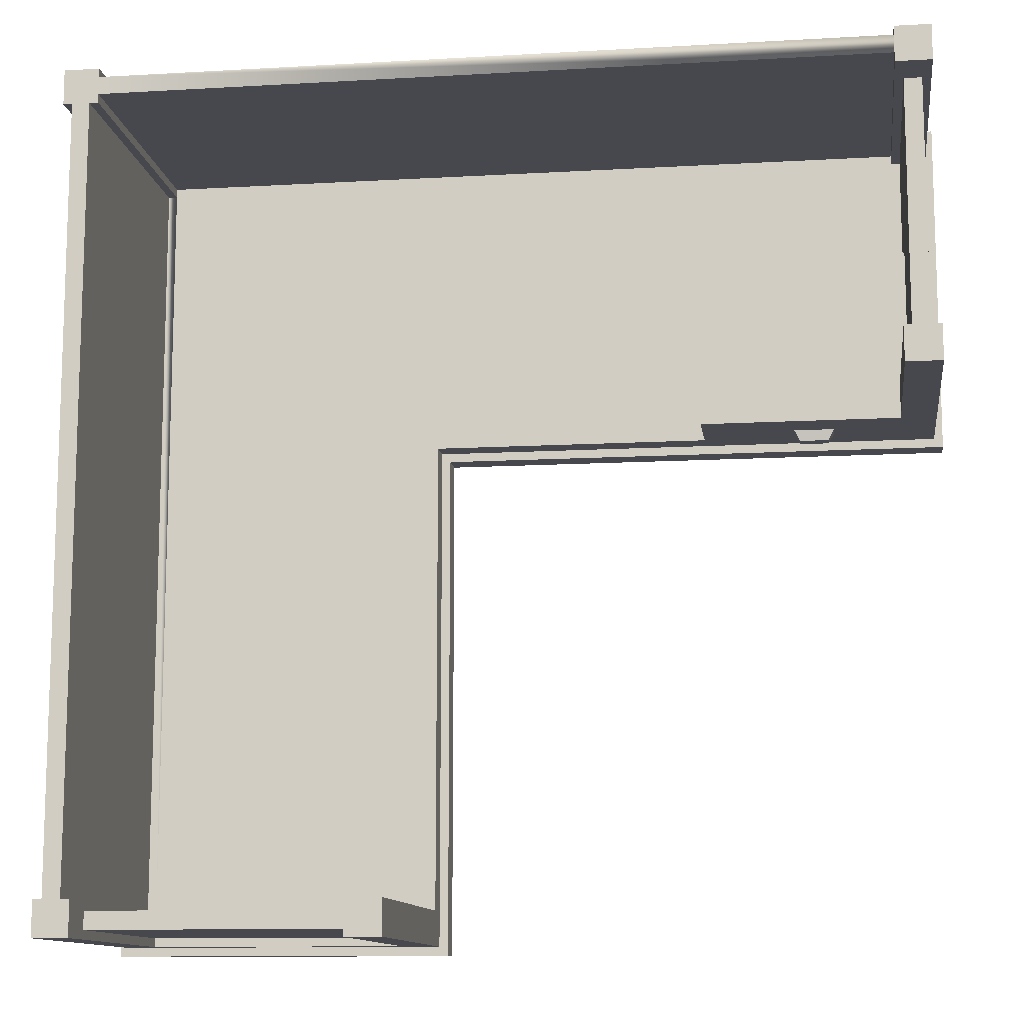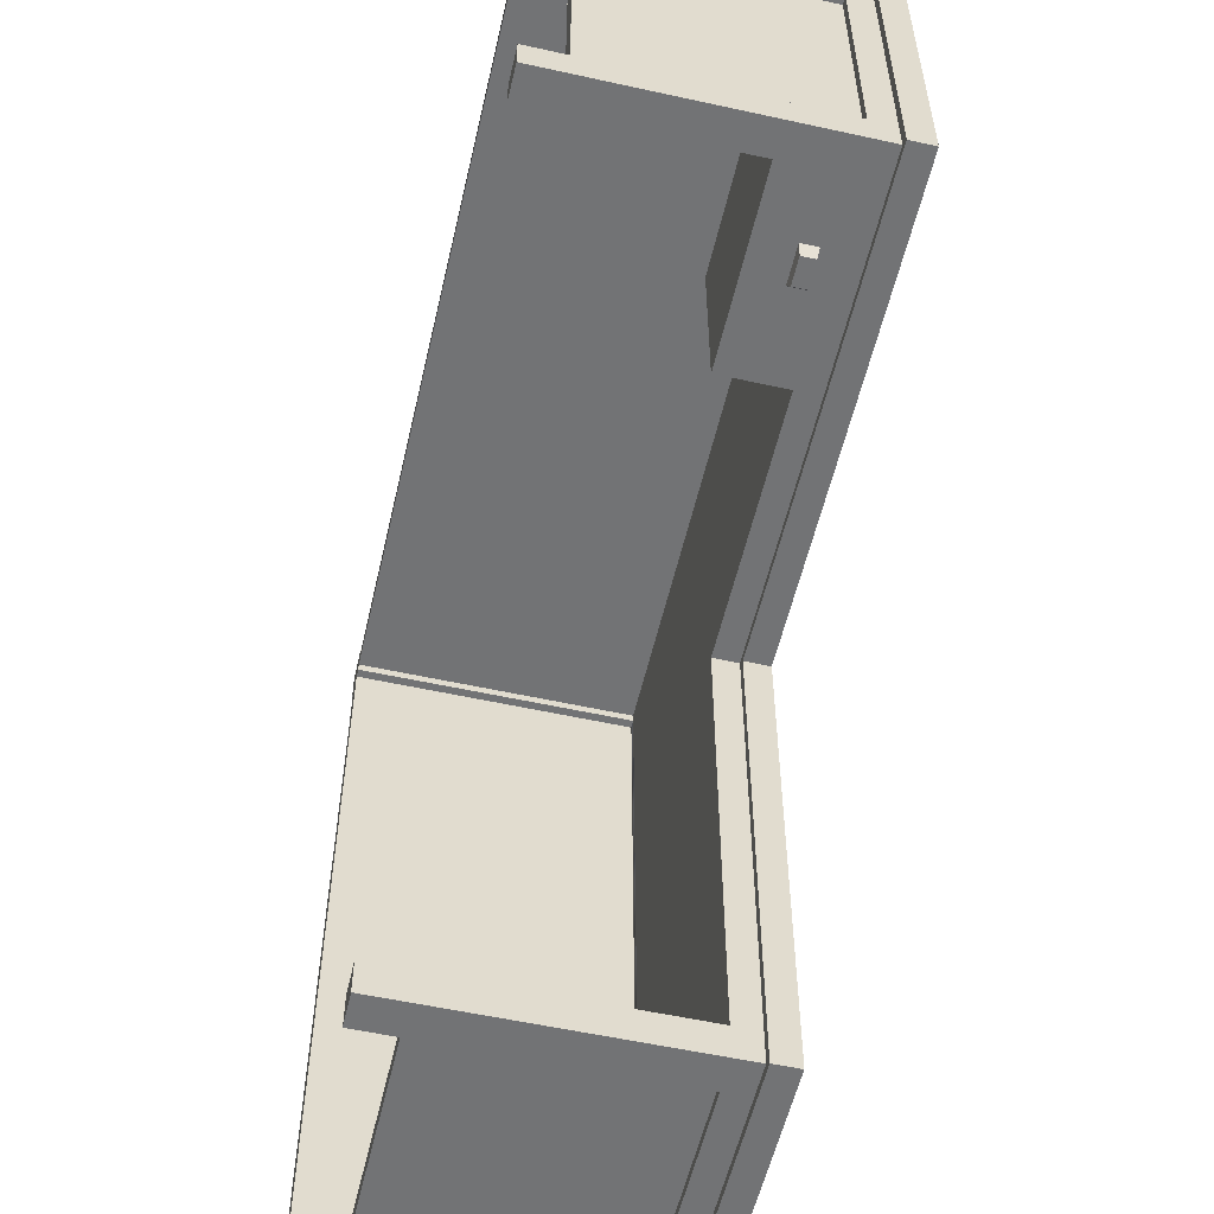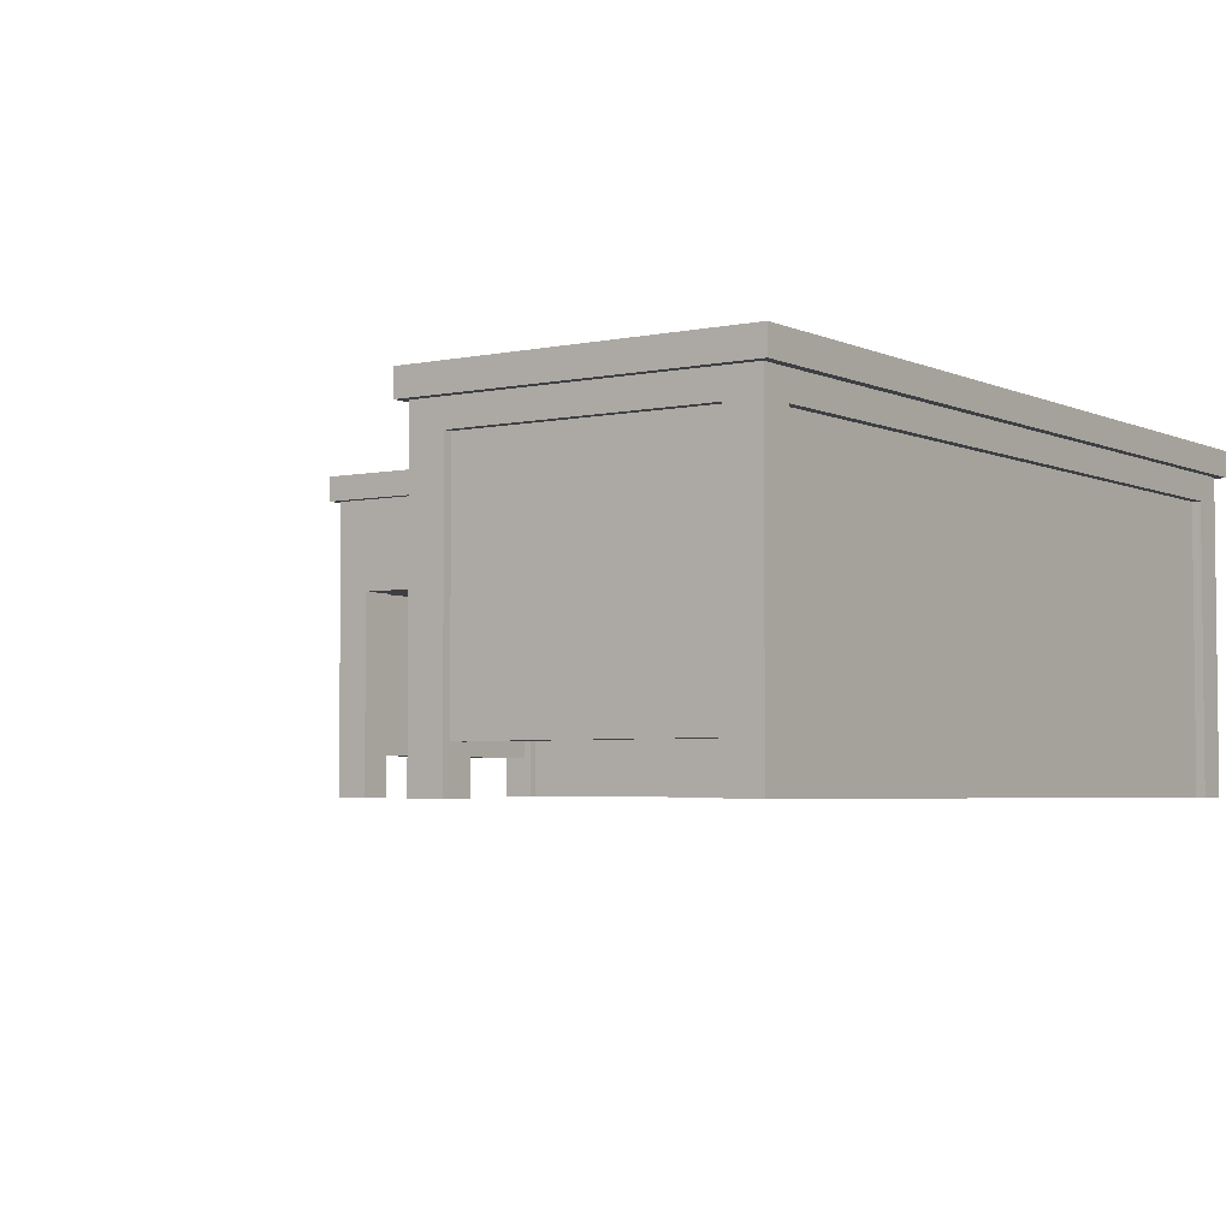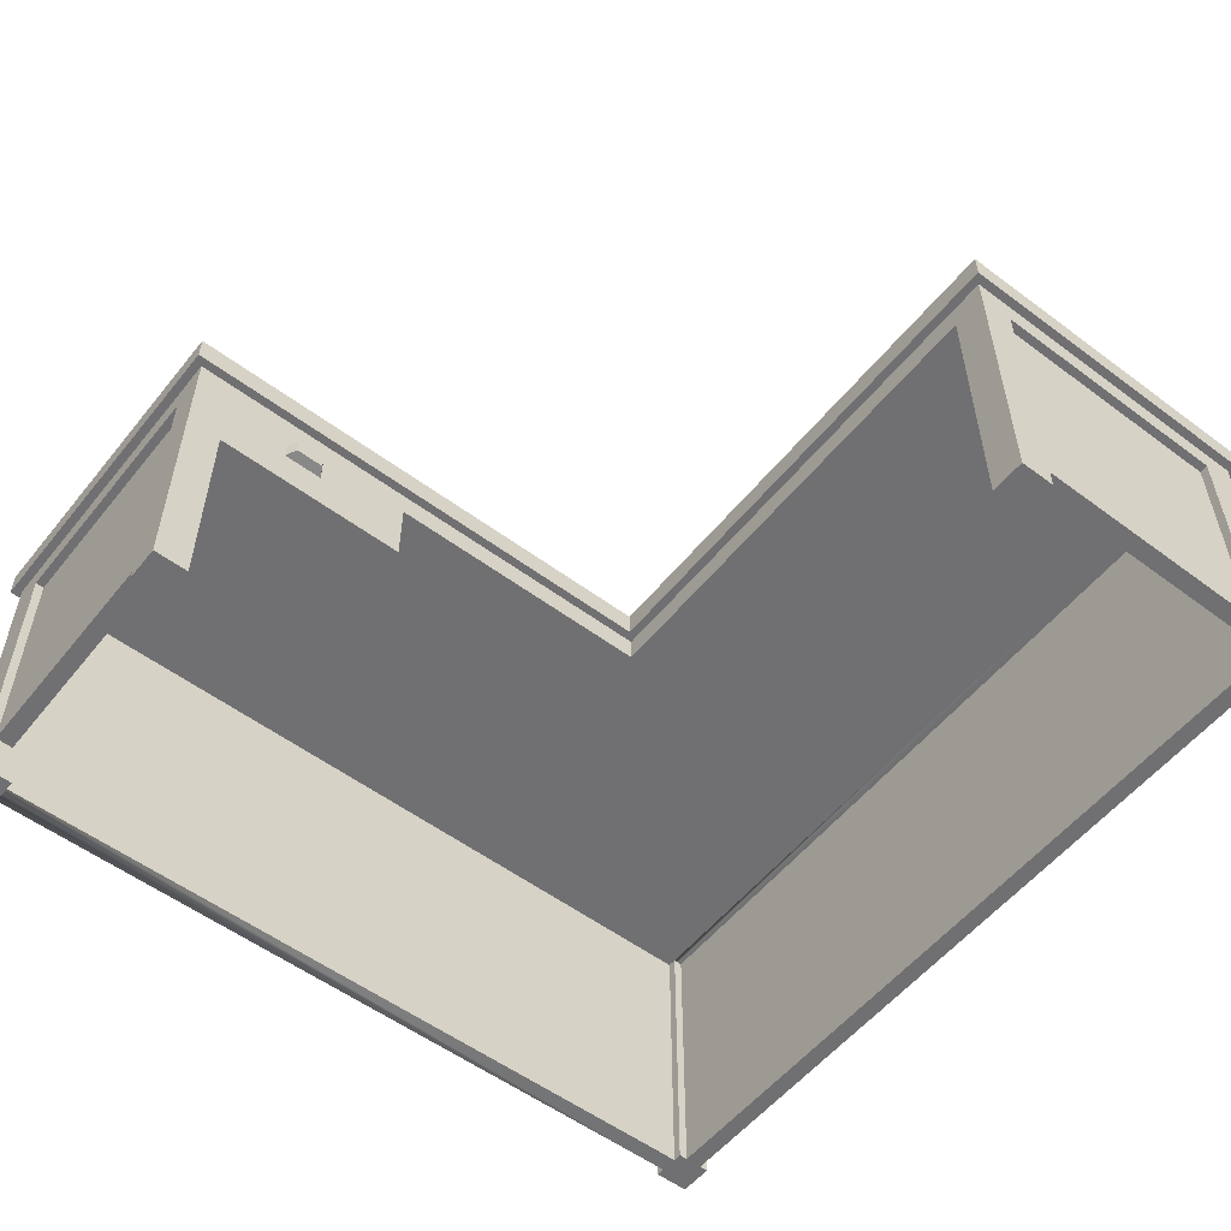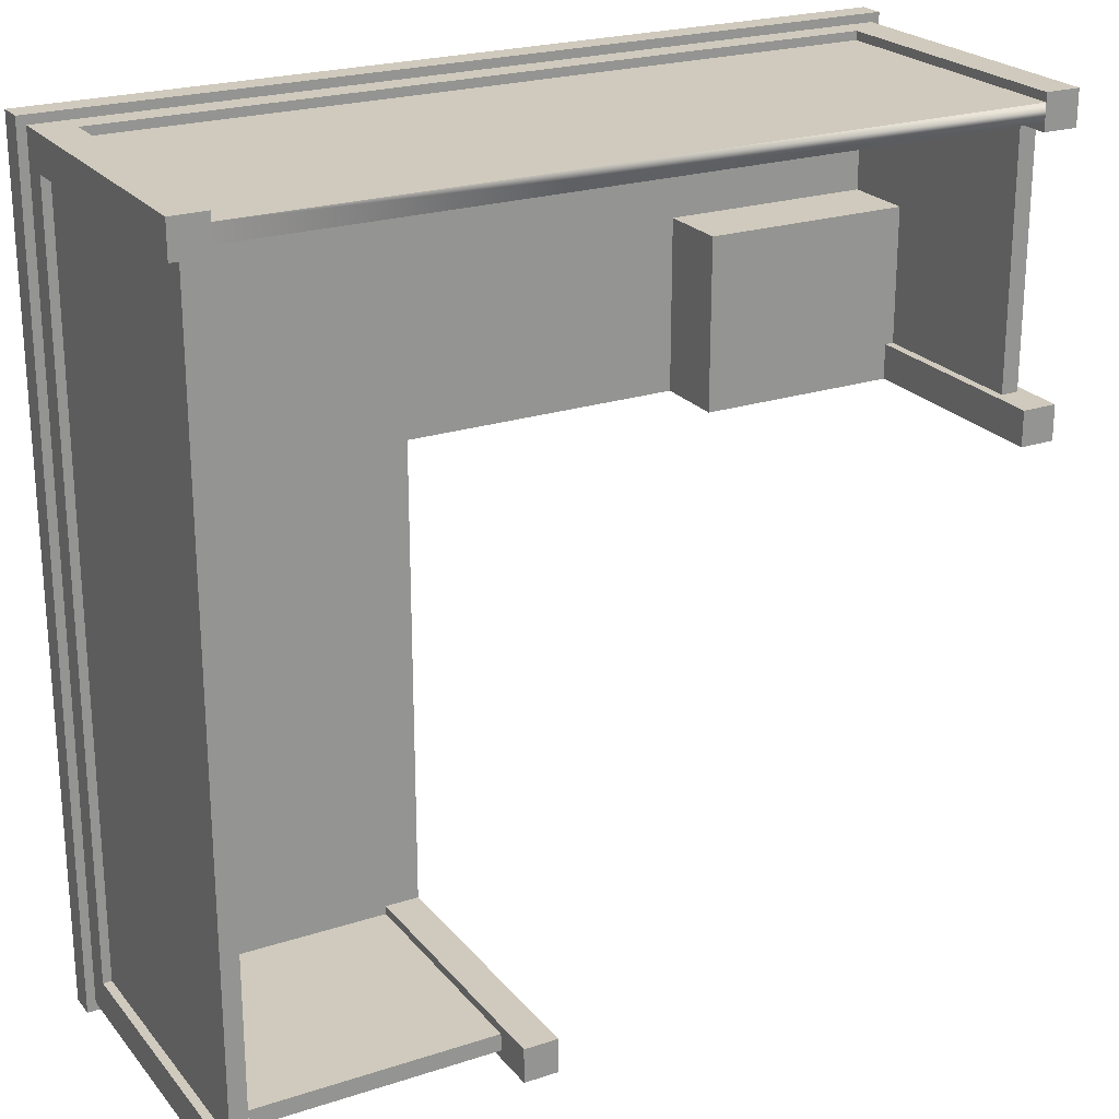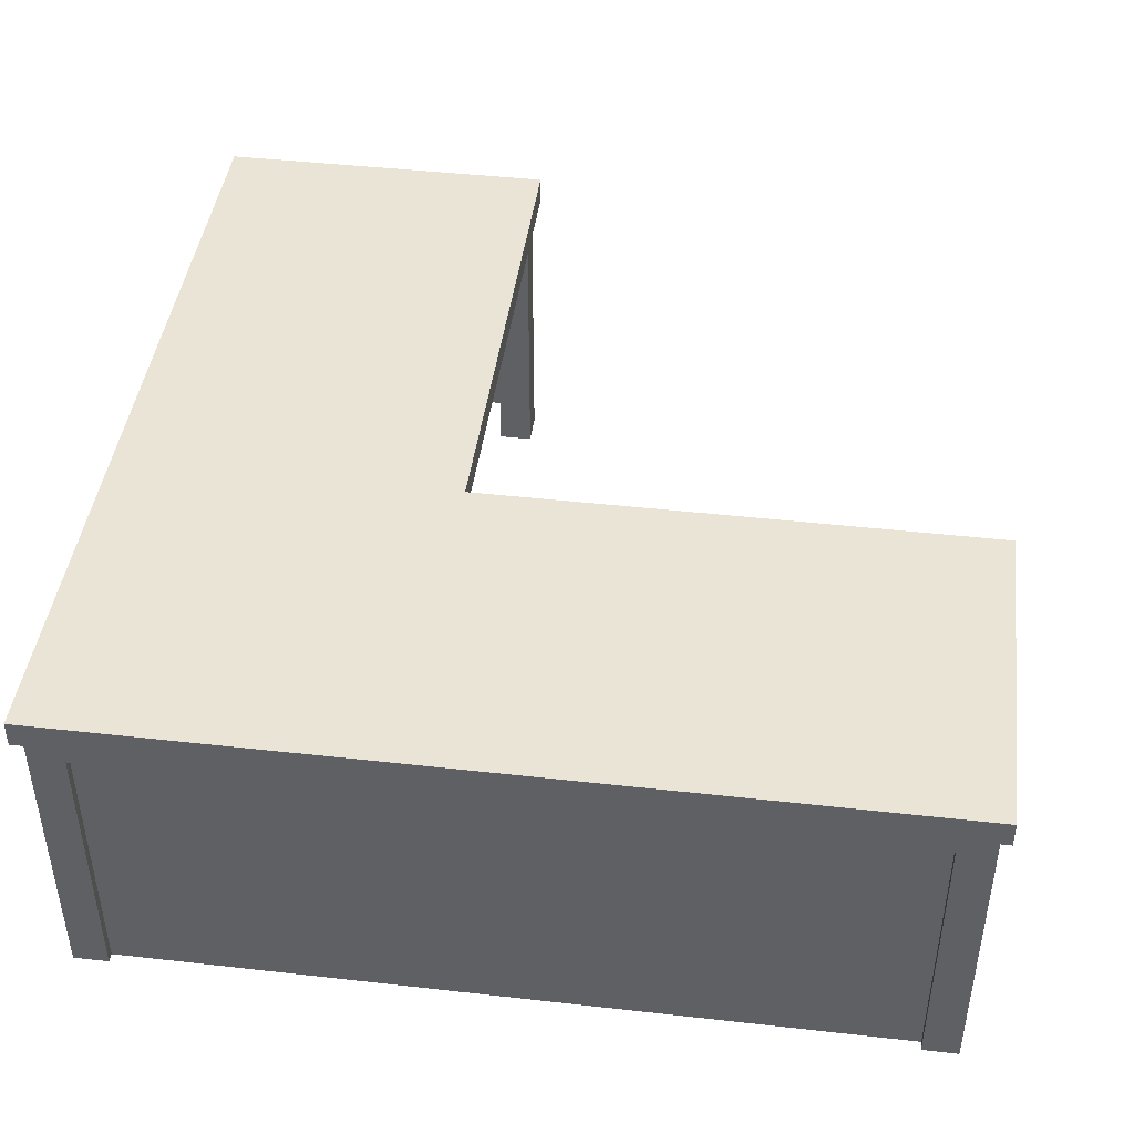
<metadata>
{"format":"obj","ext":"obj","renderer":"f3d","projection":"perspective","resolution":1024,"background":"white","views":[{"elev":-11.7,"azim":7.9,"up":"+Z"},{"elev":-55.9,"azim":77.0,"up":"+Z"},{"elev":-3.9,"azim":-145.2,"up":"+Y"},{"elev":-55.0,"azim":141.8,"up":"+Y"},{"elev":23.1,"azim":-28.9,"up":"+Z"},{"elev":43.9,"azim":7.5,"up":"+Y"}]}
</metadata>
<code>
o deskCorner
v -0.9345 -0 0.05
v -0.9245 -0 0.05
v -0.9245 0.3244 0.05
v -0.9345 0.3244 0.05
v -0.9545 0.3244 0.05
v -0.9545 0.3244 0.9245
v -0.9645 0.3244 0.9245
v -0.9645 0.3244 0.05
v -0.9645 -0 0.05
v -0.9545 -0 0.05
v -0.9245 -0 0.9245
v -0.9345 -0 0.9245
v -0.9345 0.3244 0.9245
v -0.9245 0.3244 0.9245
v -0.07033 0.3244 0.6148
v -0.2265 0.3244 0.7381
v -0.07033 0.3244 0.7381
v -0.2265 0.3244 0.6148
v -0.2468 0.3244 0.7585
v -0.05 0.3244 0.7585
v -0.05 0.3244 0.5945
v -0.2468 0.3244 0.5945
v -0.9245 -0 0.01
v -0.9645 -0 0.01
v -0.9545 -0 0.9245
v -0.9645 -0 0.9645
v -0.9245 -0 0.9345
v -0.9245 -0 0.9545
v -0.9245 -0 0.9645
v -0.9645 -0 0.9245
v -0.05 -0 0.9345
v -0.05 -0 0.9545
v -0.6345 0.3244 0.01
v -0.6345 0.3244 0.02
v -0.9245 0.3244 0.02
v -0.9245 0.3244 0.01
v -0.01 0.3544 0.9645
v 0 0.3544 0.5845
v 0 0.3544 0.9745
v -0.9745 0.3544 0.9745
v -0.9645 0.3544 0.9645
v -0.9645 0.3544 0.01
v -0.01 0.3544 0.5945
v -0.5845 0.3544 0.5845
v -0.5945 0.3544 0.5945
v -0.5845 0.3544 0
v -0.5945 0.3544 0.01
v -0.9745 0.3544 0
v -0.01 0.3244 0.6345
v -0.01 0.3244 0.9245
v -0.02 0.3244 0.9245
v -0.02 0.3244 0.6345
v -0.01 -0 0.9245
v -0.01 -0 0.9645
v -0.05 -0 0.9645
v -0.05 -0 0.9245
v 0 0.3844 0.5845
v 0 0.3844 0.9745
v -0.9245 0.05 0.04
v -0.6345 0.05 0.04
v -0.6345 0.3244 0.04
v -0.9245 0.3244 0.04
v -0.05 0.3244 0.9545
v -0.05 0.3244 0.9645
v -0.9245 0.3244 0.9645
v -0.9245 0.3244 0.9545
v -0.2768 0.2444 0.7885
v -0.04 0.2444 0.7885
v -0.04 0.3244 0.7885
v -0.2768 0.3244 0.7885
v -0.05 0.2744 0.6345
v -0.05 0.2744 0.5945
v -0.2468 0.2744 0.5945
v -0.05 0.2744 0.7585
v -0.2468 0.2744 0.7585
v -0.5945 -0 0.01
v -0.5945 -0 0.05
v -0.6345 -0 0.05
v -0.6345 -0 0.01
v -0.9745 0.3844 0
v -0.9745 0.3844 0.9745
v -0.5945 0.3244 0.05
v -0.6345 0.3244 0.05
v -0.5845 0.3844 0
v -0.9245 0.3244 0.9345
v -0.05 0.2444 0.5945
v -0.05 -0 0.5945
v -0.05 -0 0.6345
v -0.05 0.2444 0.6345
v -0.04 0.2444 0.6345
v -0.2768 0.2444 0.5945
v -0.9245 0.05 0.02
v -0.5845 0.3844 0.5845
v -0.6345 0.05 0.02
v -0.01 -0 0.5945
v -0.01 -0 0.6345
v -0.02 0.05 0.6345
v -0.02 0.05 0.9245
v -0.04 0.05 0.6345
v -0.2768 0.3244 0.5945
v -0.5945 0.3244 0.5945
v -0.05 0.3244 0.9245
v -0.05 0.3244 0.9345
v -0.04 0.3244 0.9245
v -0.04 0.05 0.9245
v -0.1712 0.2892 0.5945
v -0.1712 0.3097 0.5945
v -0.1256 0.3097 0.5945
v -0.1256 0.2892 0.5945
v -0.2265 0.2844 0.7381
v -0.07033 0.2844 0.6148
v -0.07033 0.2844 0.7381
v -0.2265 0.2844 0.6148
v -0.1322 0.3076 0.5822
v -0.1322 0.2912 0.5822
v -0.1646 0.3076 0.5822
v -0.1646 0.2912 0.5822
f 1 2 3
f 3 4 1
f 5 6 7
f 7 8 5
f 9 10 5
f 5 8 9
f 11 12 13
f 13 14 11
f 15 17 16
f 16 18 15
f 19 17 16
f 19 16 18
f 20 17 19
f 17 20 21
f 21 15 17
f 15 21 22
f 15 22 18
f 18 22 19
f 23 2 1
f 1 24 23
f 1 10 24
f 10 9 24
f 25 10 1
f 1 12 25
f 26 25 12
f 26 12 11
f 26 11 27
f 26 27 28
f 28 29 26
f 26 30 25
f 28 27 31
f 31 32 28
f 25 30 7
f 7 6 25
f 33 34 35
f 35 36 33
f 5 10 25
f 25 6 5
f 1 4 13
f 13 12 1
f 37 38 39
f 39 40 37
f 40 41 37
f 40 42 41
f 38 37 43
f 43 44 38
f 43 45 44
f 45 46 44
f 45 47 46
f 47 48 46
f 47 42 48
f 42 40 48
f 49 50 51
f 51 52 49
f 53 54 55
f 55 56 53
f 55 32 56
f 32 31 56
f 38 57 58
f 58 39 38
f 59 60 61
f 61 62 59
f 63 64 65
f 65 66 63
f 67 68 69
f 69 70 67
f 71 72 73
f 73 74 71
f 73 75 74
f 76 77 78
f 78 79 76
f 80 48 40
f 40 81 80
f 78 77 82
f 82 83 78
f 46 48 80
f 80 84 46
f 11 14 85
f 85 27 11
f 86 87 88
f 88 89 86
f 90 68 67
f 67 89 90
f 67 86 89
f 67 91 86
f 7 30 26
f 7 26 41
f 8 7 41
f 8 41 42
f 9 8 42
f 42 24 9
f 55 54 37
f 37 64 55
f 37 65 64
f 65 37 41
f 65 41 26
f 26 29 65
f 21 72 71
f 71 20 21
f 71 74 20
f 59 62 3
f 59 3 2
f 92 59 2
f 92 2 23
f 35 92 23
f 23 36 35
f 58 57 93
f 93 81 58
f 93 84 81
f 84 80 81
f 94 60 59
f 59 92 94
f 94 33 79
f 79 78 94
f 78 60 94
f 78 61 60
f 78 83 61
f 33 94 34
f 28 66 65
f 65 29 28
f 95 96 88
f 88 87 95
f 34 94 92
f 92 35 34
f 46 84 93
f 93 44 46
f 23 24 42
f 42 36 23
f 42 33 36
f 33 42 47
f 33 47 76
f 76 79 33
f 97 52 51
f 51 98 97
f 38 44 93
f 93 57 38
f 97 88 96
f 96 49 97
f 49 52 97
f 88 97 99
f 99 89 88
f 99 90 89
f 40 39 58
f 58 81 40
f 100 101 45
f 45 22 100
f 45 21 22
f 21 45 43
f 72 21 43
f 86 72 43
f 86 43 95
f 95 87 86
f 86 73 72
f 100 22 73
f 73 86 91
f 91 100 73
f 3 14 13
f 13 4 3
f 85 14 3
f 85 3 61
f 85 61 83
f 85 83 82
f 85 82 101
f 85 101 100
f 85 100 70
f 85 70 102
f 102 103 85
f 3 62 61
f 102 70 69
f 69 104 102
f 105 53 56
f 56 102 105
f 102 104 105
f 53 105 98
f 98 50 53
f 98 51 50
f 103 31 27
f 27 85 103
f 73 19 22
f 19 73 75
f 97 98 105
f 105 99 97
f 74 19 75
f 19 74 20
f 63 32 55
f 55 64 63
f 100 91 67
f 67 70 100
f 82 76 47
f 47 45 82
f 45 101 82
f 76 82 77
f 90 99 105
f 105 68 90
f 105 69 68
f 105 104 69
f 95 49 96
f 49 95 43
f 43 37 49
f 37 50 49
f 37 53 50
f 37 54 53
f 28 32 63
f 63 66 28
f 102 56 31
f 31 103 102
f 75 74 20
f 20 19 75
f 106 72 73
f 73 22 106
f 22 107 106
f 22 108 107
f 72 106 109
f 109 21 72
f 109 108 21
f 108 22 21
f 72 20 21
f 20 72 74
f 72 75 74
f 75 72 73
f 22 73 75
f 75 19 22
f 110 112 111
f 111 113 110
f 113 18 16
f 16 110 113
f 112 110 16
f 16 17 112
f 15 111 112
f 112 17 15
f 113 111 15
f 15 18 113
f 109 115 114
f 114 108 109
f 116 117 106
f 106 107 116
f 107 108 114
f 114 116 107
f 115 109 106
f 106 117 115
f 115 117 116
f 116 114 115

</code>
